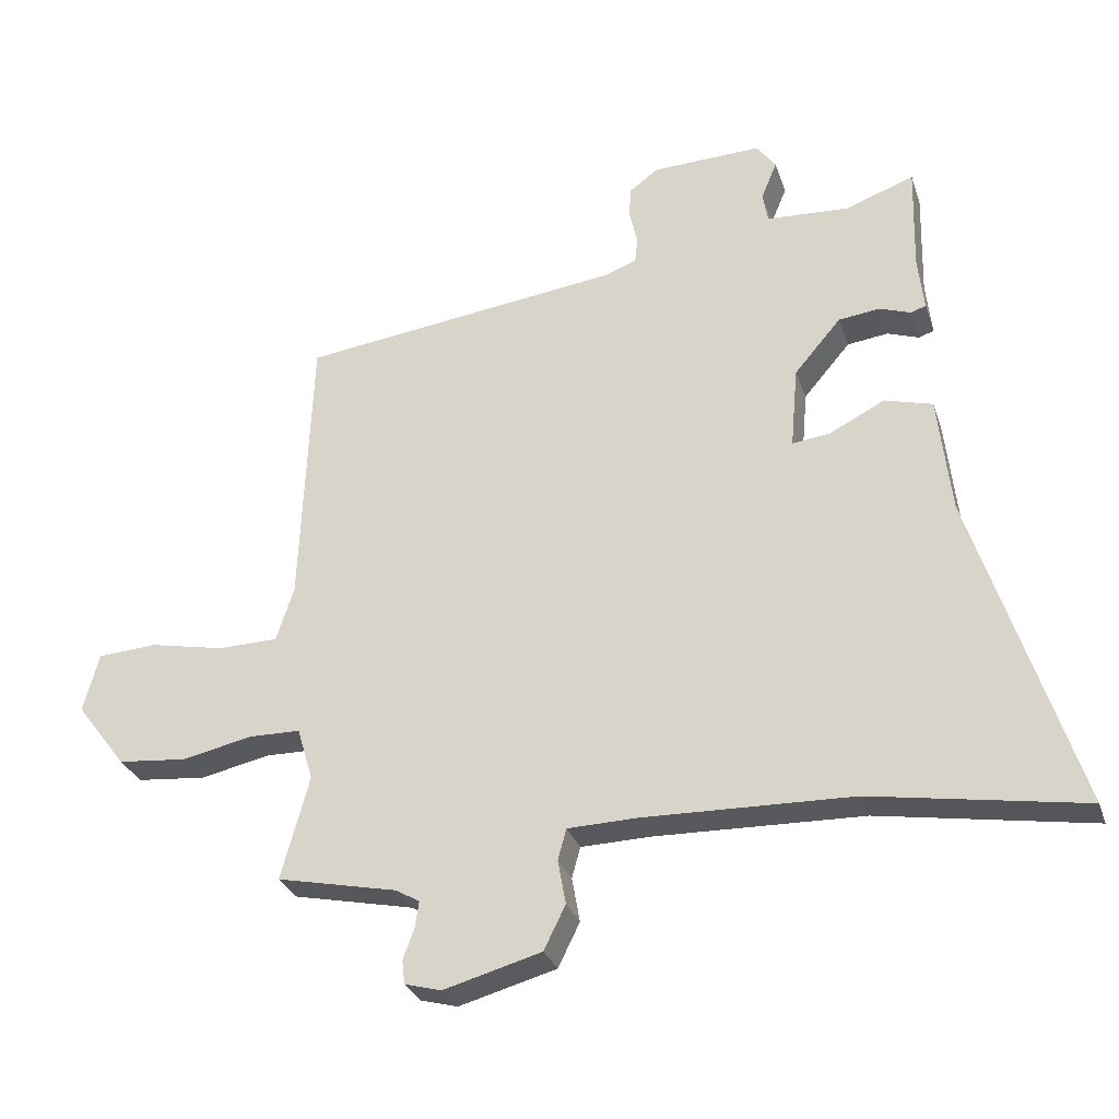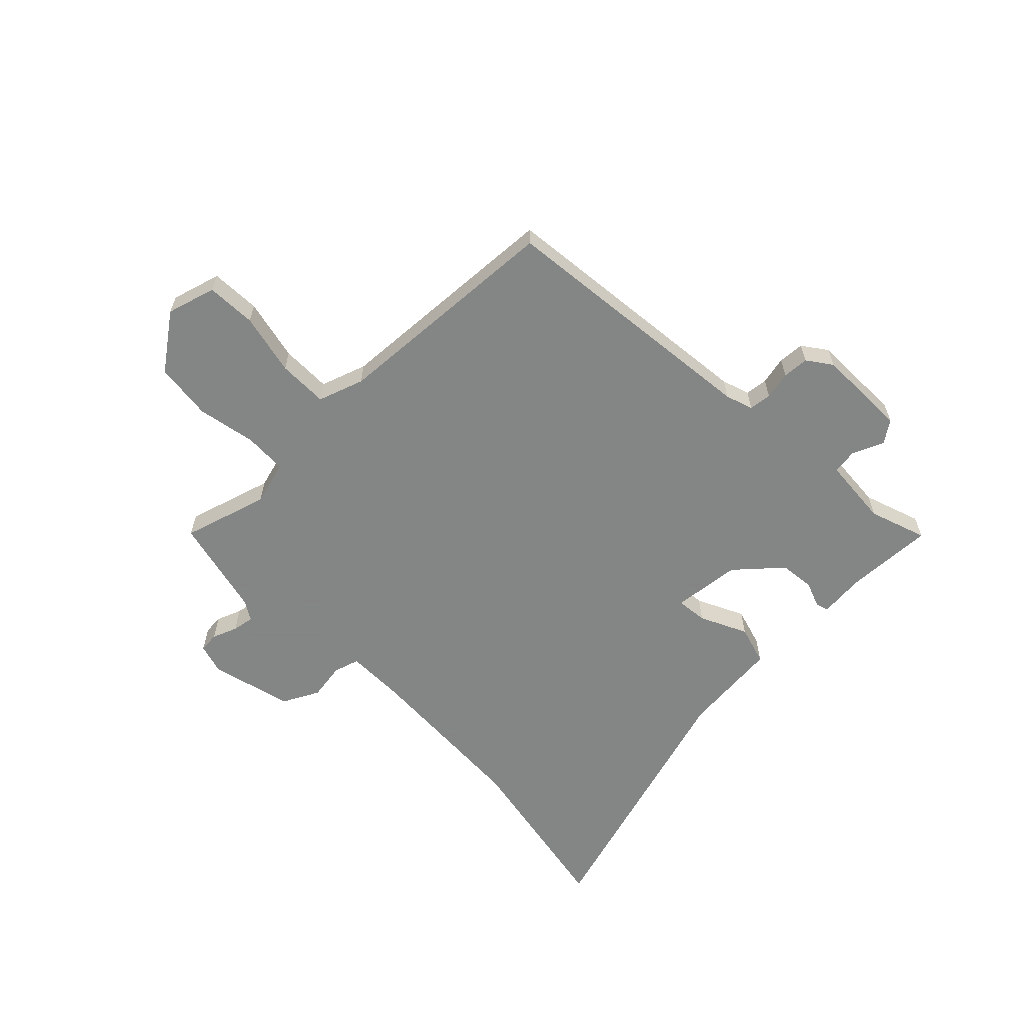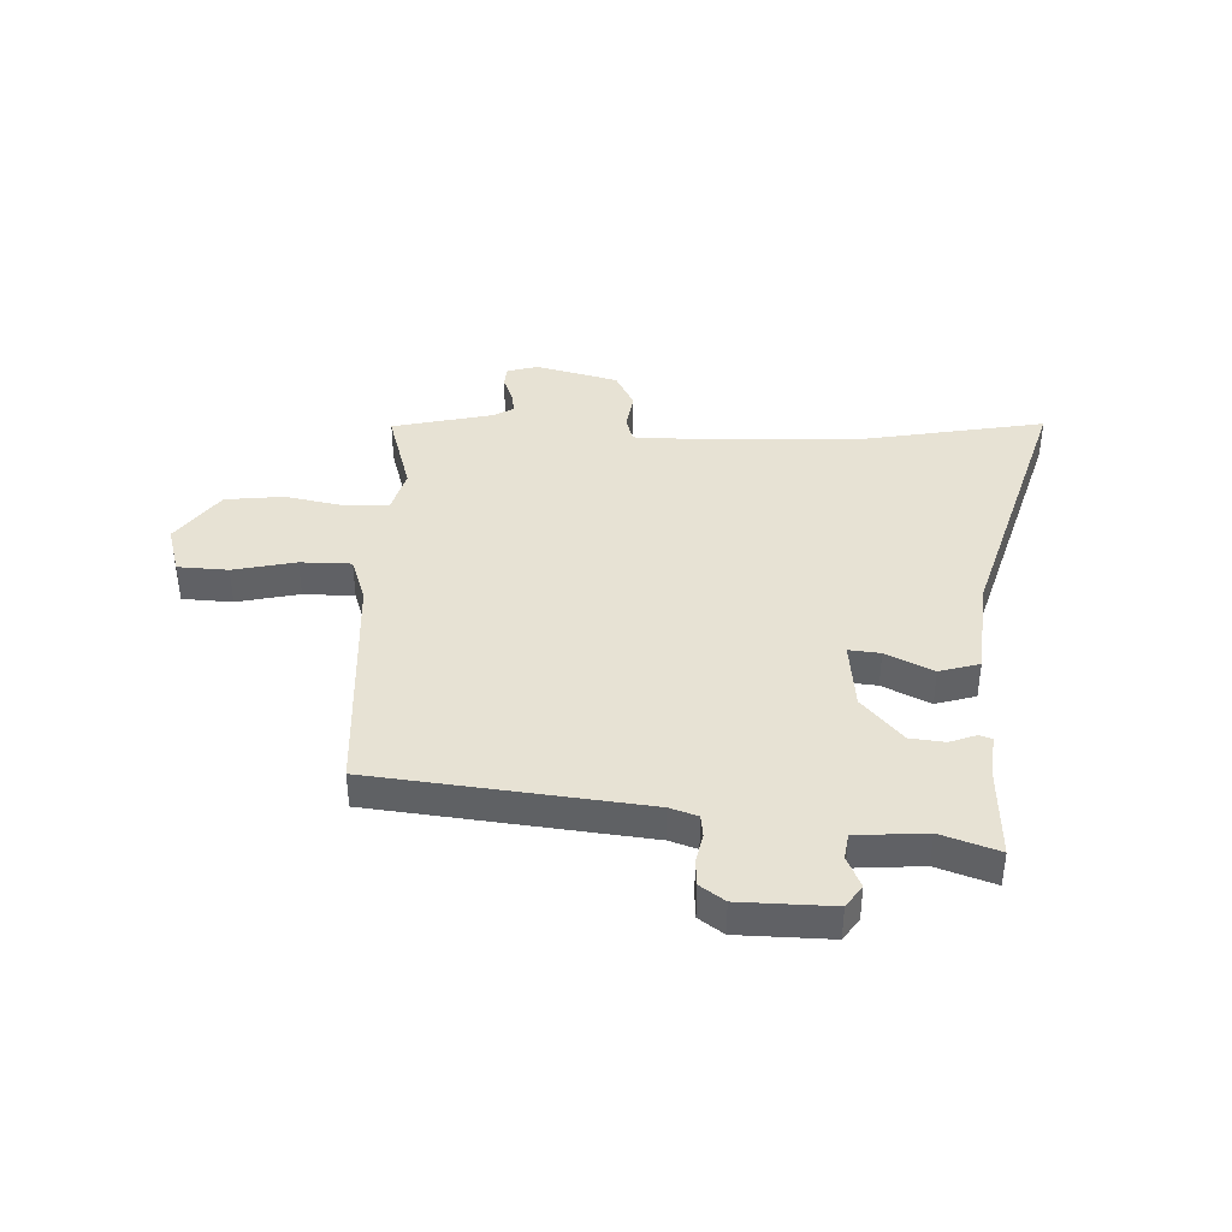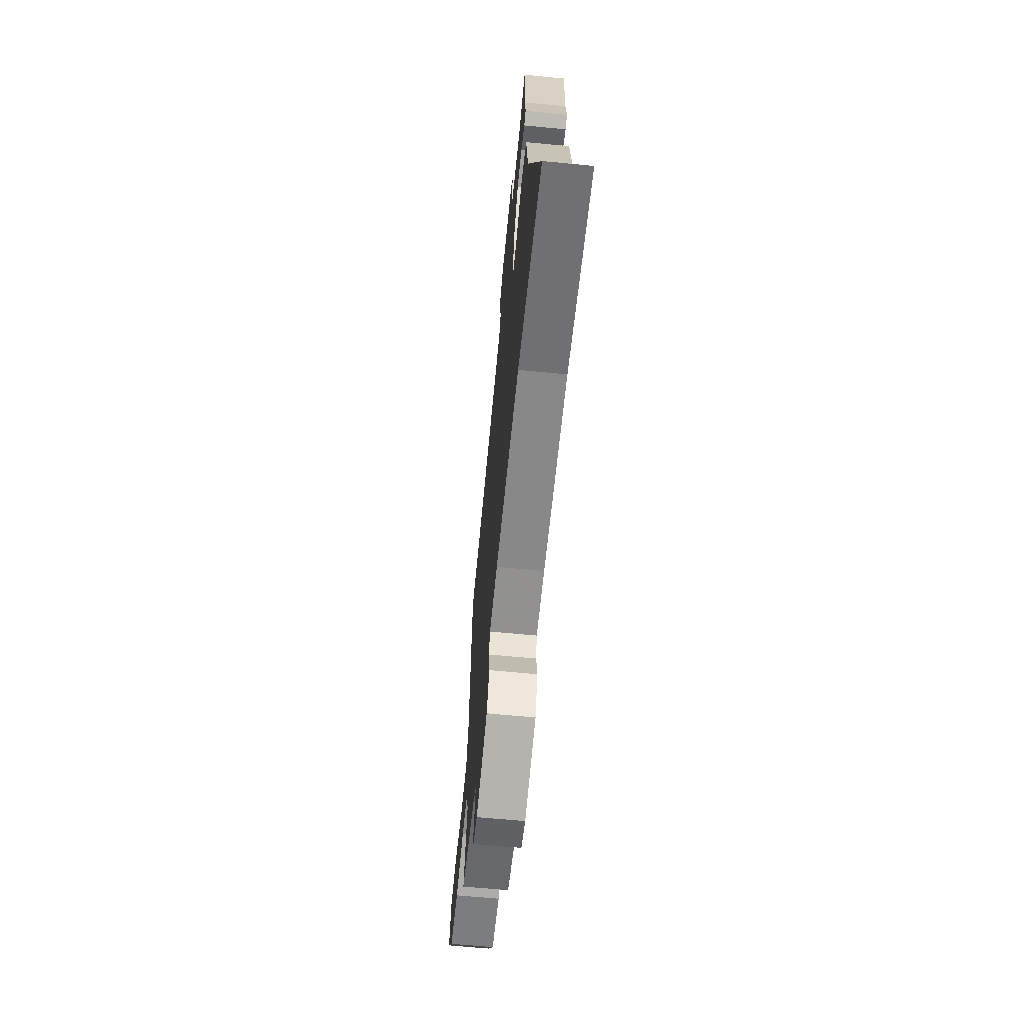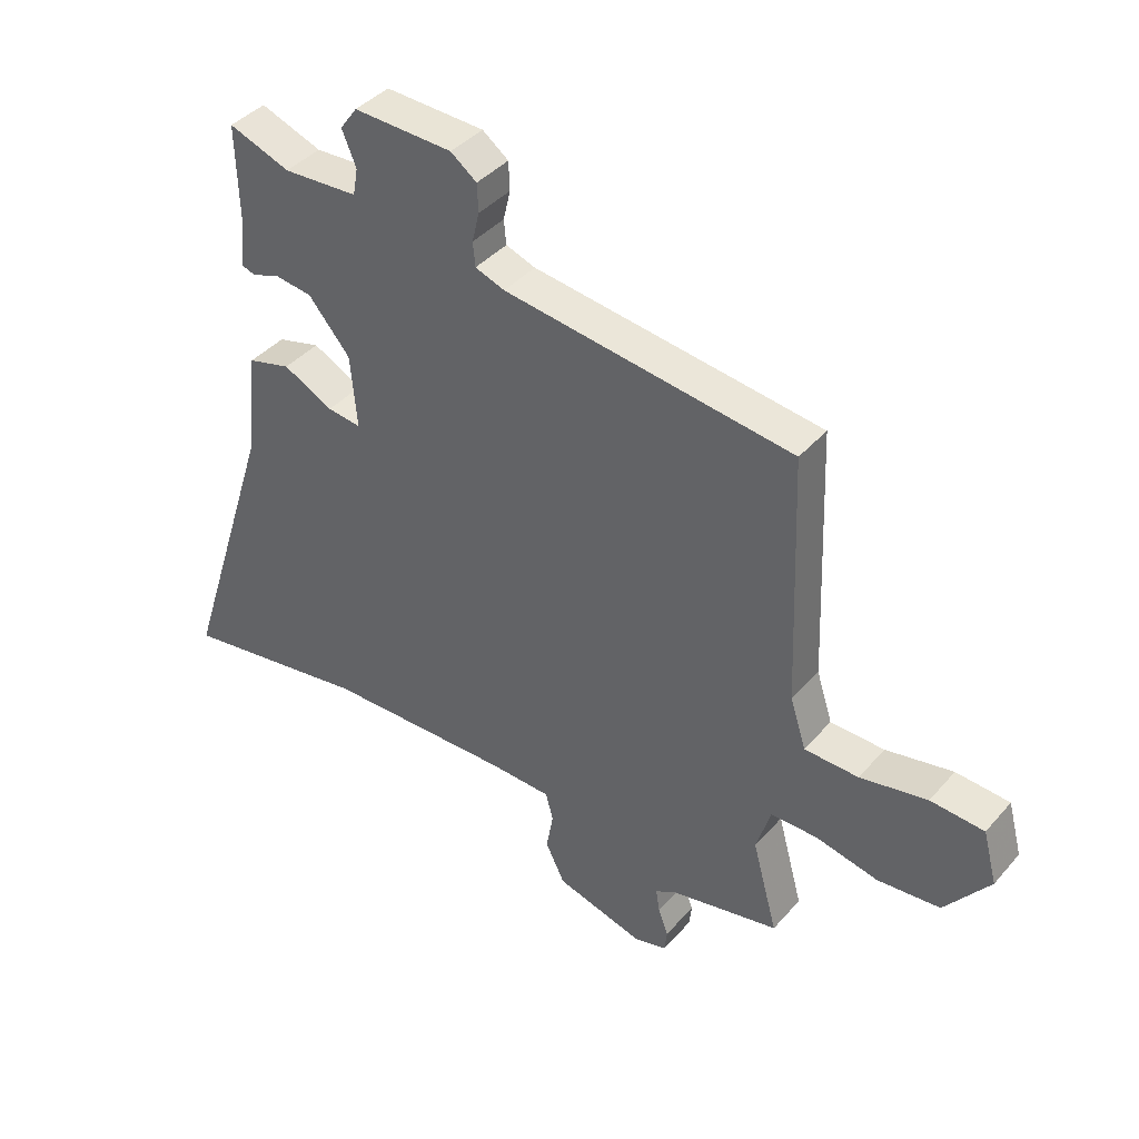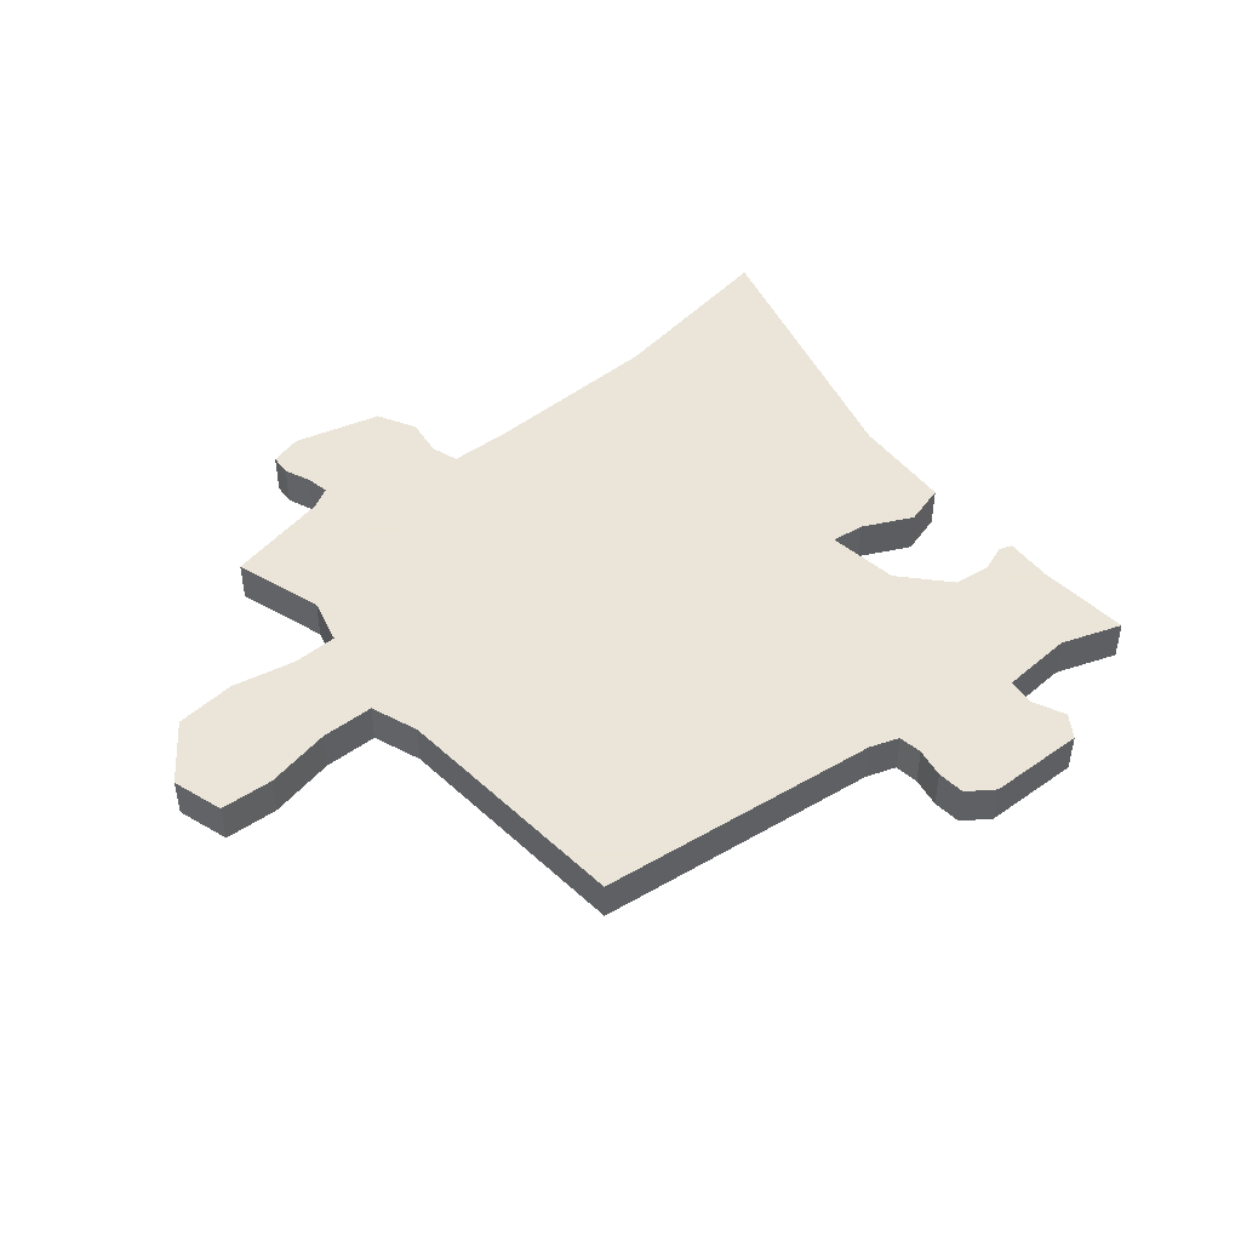
<metadata>
{"format":"obj","ext":"obj","renderer":"f3d","projection":"perspective","resolution":1024,"background":"white","views":[{"elev":-29.4,"azim":16.9,"up":"+Z"},{"elev":-61.6,"azim":-46.7,"up":"+Y"},{"elev":39.9,"azim":1.2,"up":"+Y"},{"elev":-64.4,"azim":84.4,"up":"+Z"},{"elev":40.5,"azim":-143.2,"up":"+Z"},{"elev":45.5,"azim":-41.1,"up":"+Y"}]}
</metadata>
<code>
v -0.481 0.07 0.415
v 0.009 0.07 0.478
v 0.059 0.07 0.496
v 0.063 0.07 0.537
v 0.051 0.07 0.588
v 0.053 0.07 0.636
v 0.097 0.07 0.669
v 0.265 0.07 0.675
v 0.294 0.07 0.635
v 0.27 0.07 0.577
v 0.278 0.07 0.531
v 0.405 0.07 0.524
v 0.509 0.07 0.562
v 0.505 0.07 0.399
v 0.514 0.07 0.316
v 0.491 0.07 0.308
v 0.443 0.07 0.325
v 0.38 0.07 0.317
v 0.309 0.07 0.234
v 0.298 0.07 0.109
v 0.355 0.07 0.116
v 0.44 0.07 0.159
v 0.513 0.07 0.139
v 0.533 0.07 -0.041
v 0.69 0.07 -0.531
v 0.367 0.07 -0.478
v 0.05 0.07 -0.47
v -0.057 0.07 -0.473
v -0.07 0.07 -0.52
v -0.058 0.07 -0.588
v -0.091 0.07 -0.655
v -0.24 0.07 -0.696
v -0.296 0.07 -0.681
v -0.3 0.07 -0.644
v -0.283 0.07 -0.598
v -0.277 0.07 -0.558
v -0.314 0.07 -0.537
v -0.497 0.07 -0.498
v -0.454 0.07 -0.341
v -0.478 0.07 -0.26
v -0.557 0.07 -0.259
v -0.664 0.07 -0.282
v -0.77 0.07 -0.272
v -0.846 0.07 -0.172
v -0.822 0.07 -0.082
v -0.731 0.07 -0.076
v -0.617 0.07 -0.099
v -0.525 0.07 -0.097
v -0.498 0.07 -0.013
v -0.481 0 0.415
v 0.009 0 0.478
v 0.059 0 0.496
v 0.063 0 0.537
v 0.051 0 0.588
v 0.053 0 0.636
v 0.097 0 0.669
v 0.265 0 0.675
v 0.294 0 0.635
v 0.27 0 0.577
v 0.278 0 0.531
v 0.405 0 0.524
v 0.509 0 0.562
v 0.505 0 0.399
v 0.514 0 0.316
v 0.491 0 0.308
v 0.443 0 0.325
v 0.38 0 0.317
v 0.309 0 0.234
v 0.298 0 0.109
v 0.355 0 0.116
v 0.44 0 0.159
v 0.513 0 0.139
v 0.533 0 -0.041
v 0.69 0 -0.531
v 0.367 0 -0.478
v 0.05 0 -0.47
v -0.057 0 -0.473
v -0.07 0 -0.52
v -0.058 0 -0.588
v -0.091 0 -0.655
v -0.24 0 -0.696
v -0.296 0 -0.681
v -0.3 0 -0.644
v -0.283 0 -0.598
v -0.277 0 -0.558
v -0.314 0 -0.537
v -0.497 0 -0.498
v -0.454 0 -0.341
v -0.478 0 -0.26
v -0.557 0 -0.259
v -0.664 0 -0.282
v -0.77 0 -0.272
v -0.846 0 -0.172
v -0.822 0 -0.082
v -0.731 0 -0.076
v -0.617 0 -0.099
v -0.525 0 -0.097
v -0.498 0 -0.013
f 45 46 47
f 44 45 47
f 43 44 47
f 42 43 47
f 41 42 47
f 40 41 47 48
f 39 40 48 49
f 37 38 39
f 49 1 2
f 39 49 2
f 37 39 2
f 36 37 2
f 33 34 35
f 32 33 35
f 31 32 35
f 30 31 35
f 29 30 35
f 36 2 3
f 35 36 3
f 29 35 3
f 28 29 3
f 24 25 26
f 24 26 27
f 23 24 27
f 22 23 27
f 21 22 27
f 20 21 27 28
f 14 15 16 17
f 14 17 18
f 13 14 18
f 12 13 18
f 11 12 18 19
f 8 9 10
f 7 8 10
f 6 7 10
f 5 6 10
f 4 5 10
f 11 19 20
f 10 11 20
f 4 10 20
f 3 4 20
f 3 20 28
f 96 95 94
f 96 94 93
f 96 93 92
f 96 92 91
f 96 91 90
f 97 96 90 89
f 98 97 89 88
f 88 87 86
f 51 50 98
f 51 98 88
f 51 88 86
f 51 86 85
f 84 83 82
f 84 82 81
f 84 81 80
f 84 80 79
f 84 79 78
f 52 51 85
f 52 85 84
f 52 84 78
f 52 78 77
f 75 74 73
f 76 75 73
f 76 73 72
f 76 72 71
f 76 71 70
f 77 76 70 69
f 66 65 64 63
f 67 66 63
f 67 63 62
f 67 62 61
f 68 67 61 60
f 59 58 57
f 59 57 56
f 59 56 55
f 59 55 54
f 59 54 53
f 69 68 60
f 69 60 59
f 69 59 53
f 69 53 52
f 77 69 52
f 1 50 51 2
f 2 51 52 3
f 3 52 53 4
f 4 53 54 5
f 5 54 55 6
f 6 55 56 7
f 7 56 57 8
f 8 57 58 9
f 9 58 59 10
f 10 59 60 11
f 11 60 61 12
f 12 61 62 13
f 13 62 63 14
f 14 63 64 15
f 15 64 65 16
f 16 65 66 17
f 17 66 67 18
f 18 67 68 19
f 19 68 69 20
f 20 69 70 21
f 21 70 71 22
f 22 71 72 23
f 23 72 73 24
f 24 73 74 25
f 25 74 75 26
f 26 75 76 27
f 27 76 77 28
f 28 77 78 29
f 29 78 79 30
f 30 79 80 31
f 31 80 81 32
f 32 81 82 33
f 33 82 83 34
f 34 83 84 35
f 35 84 85 36
f 36 85 86 37
f 37 86 87 38
f 38 87 88 39
f 39 88 89 40
f 40 89 90 41
f 41 90 91 42
f 42 91 92 43
f 43 92 93 44
f 44 93 94 45
f 45 94 95 46
f 46 95 96 47
f 47 96 97 48
f 48 97 98 49
f 49 98 50 1

</code>
